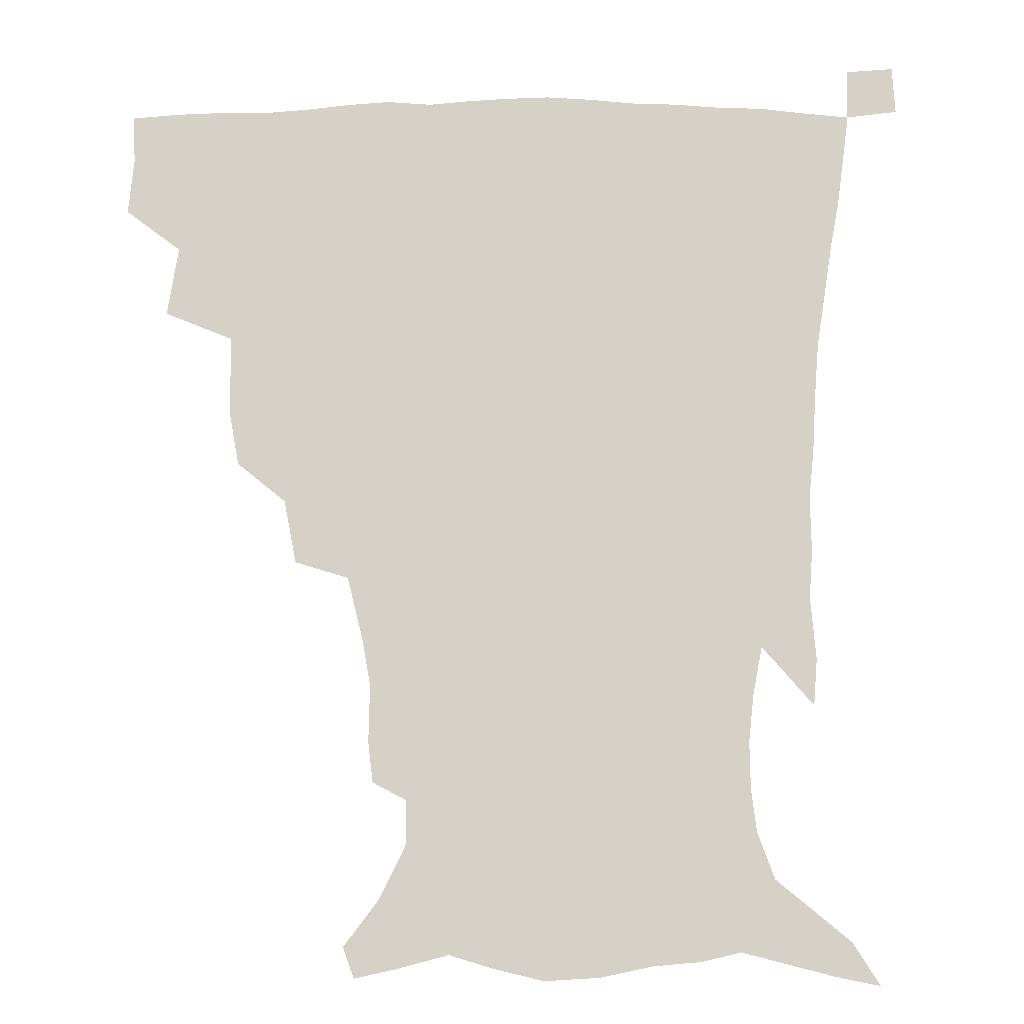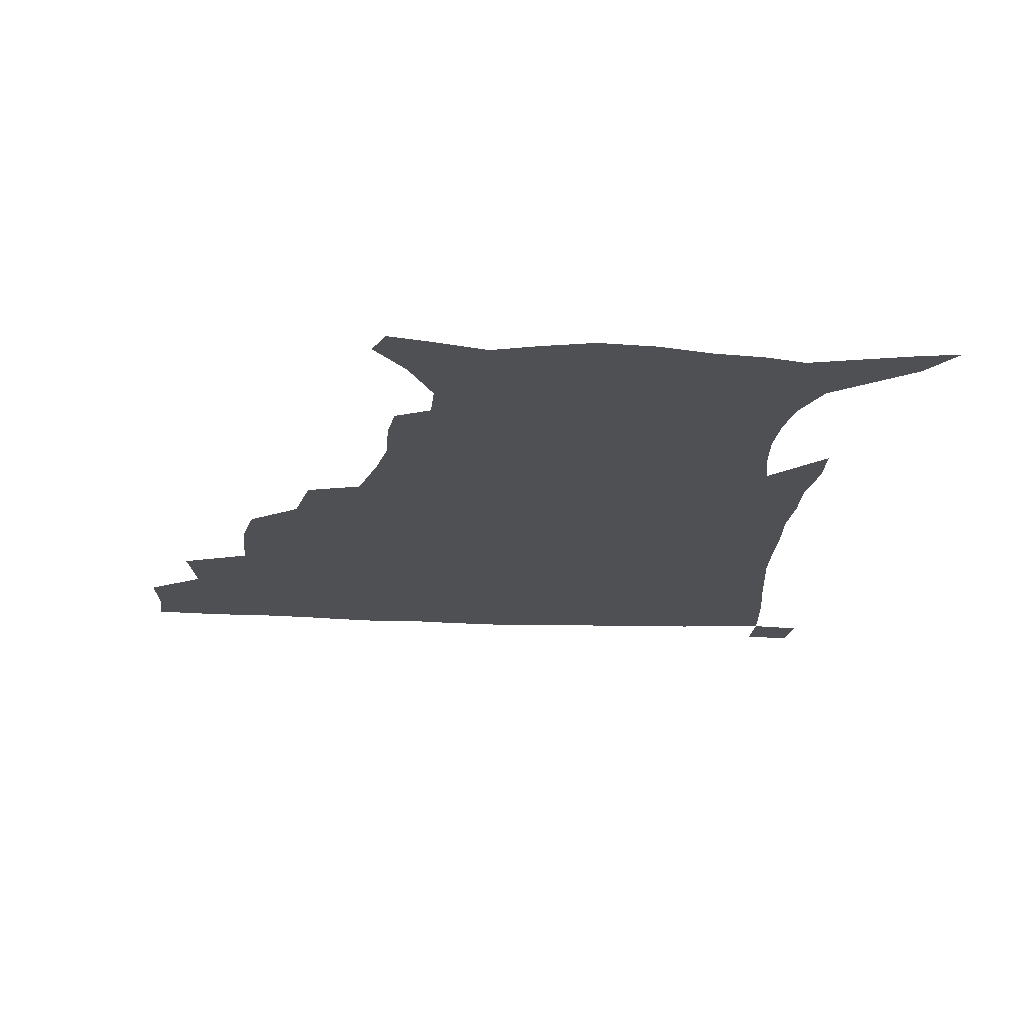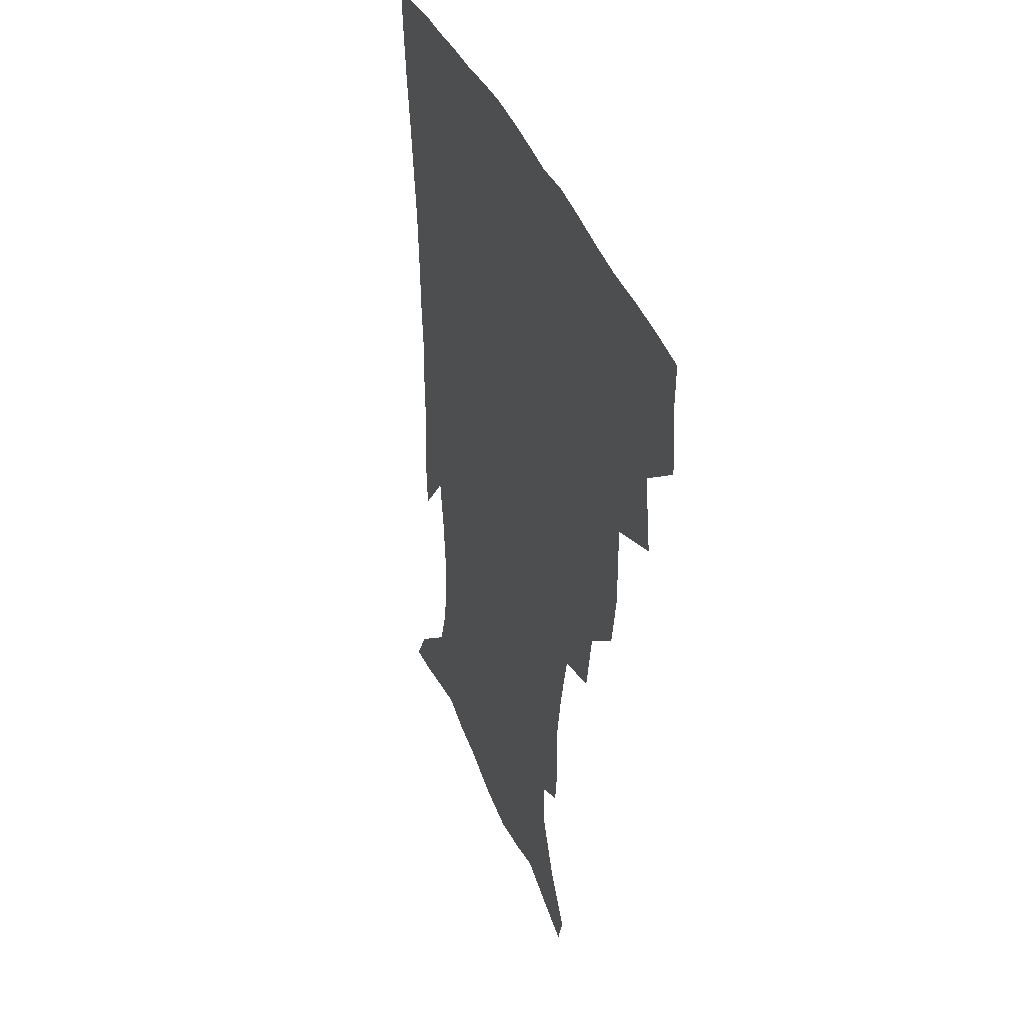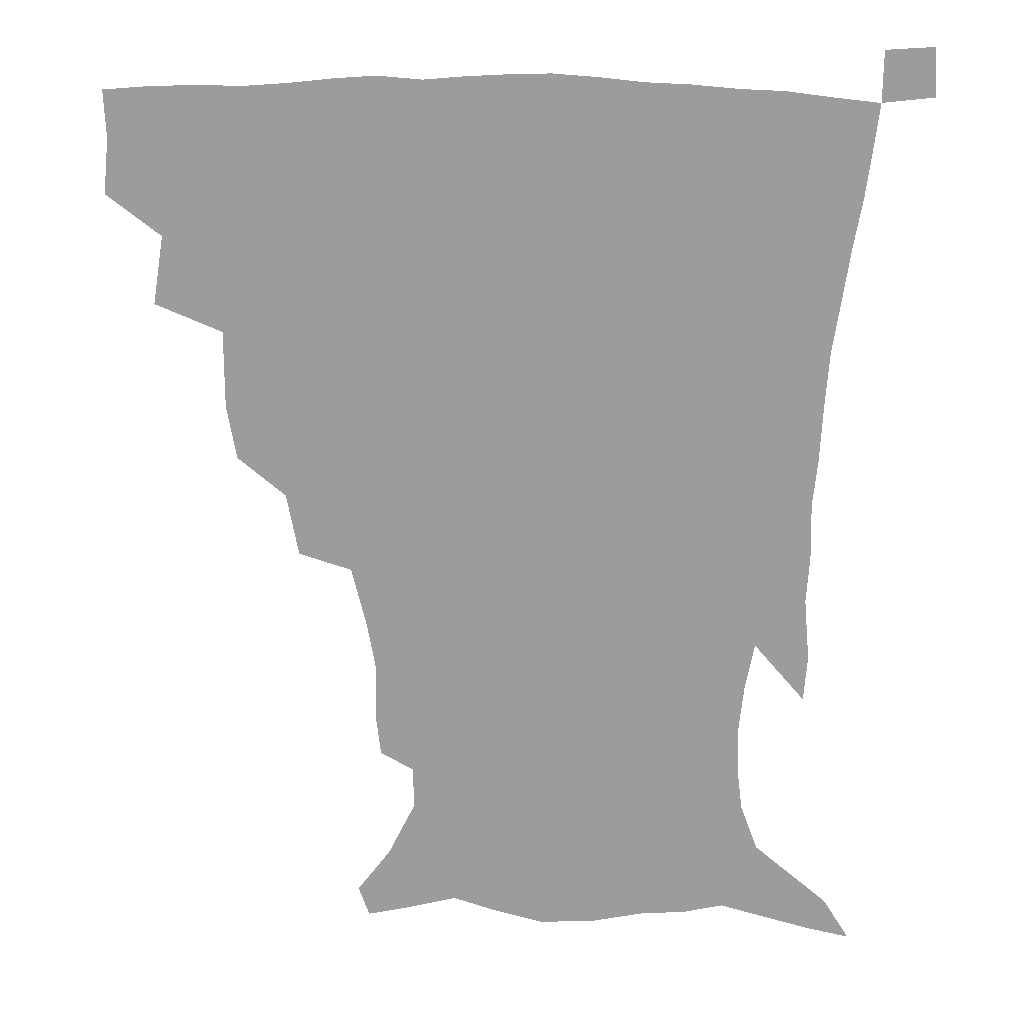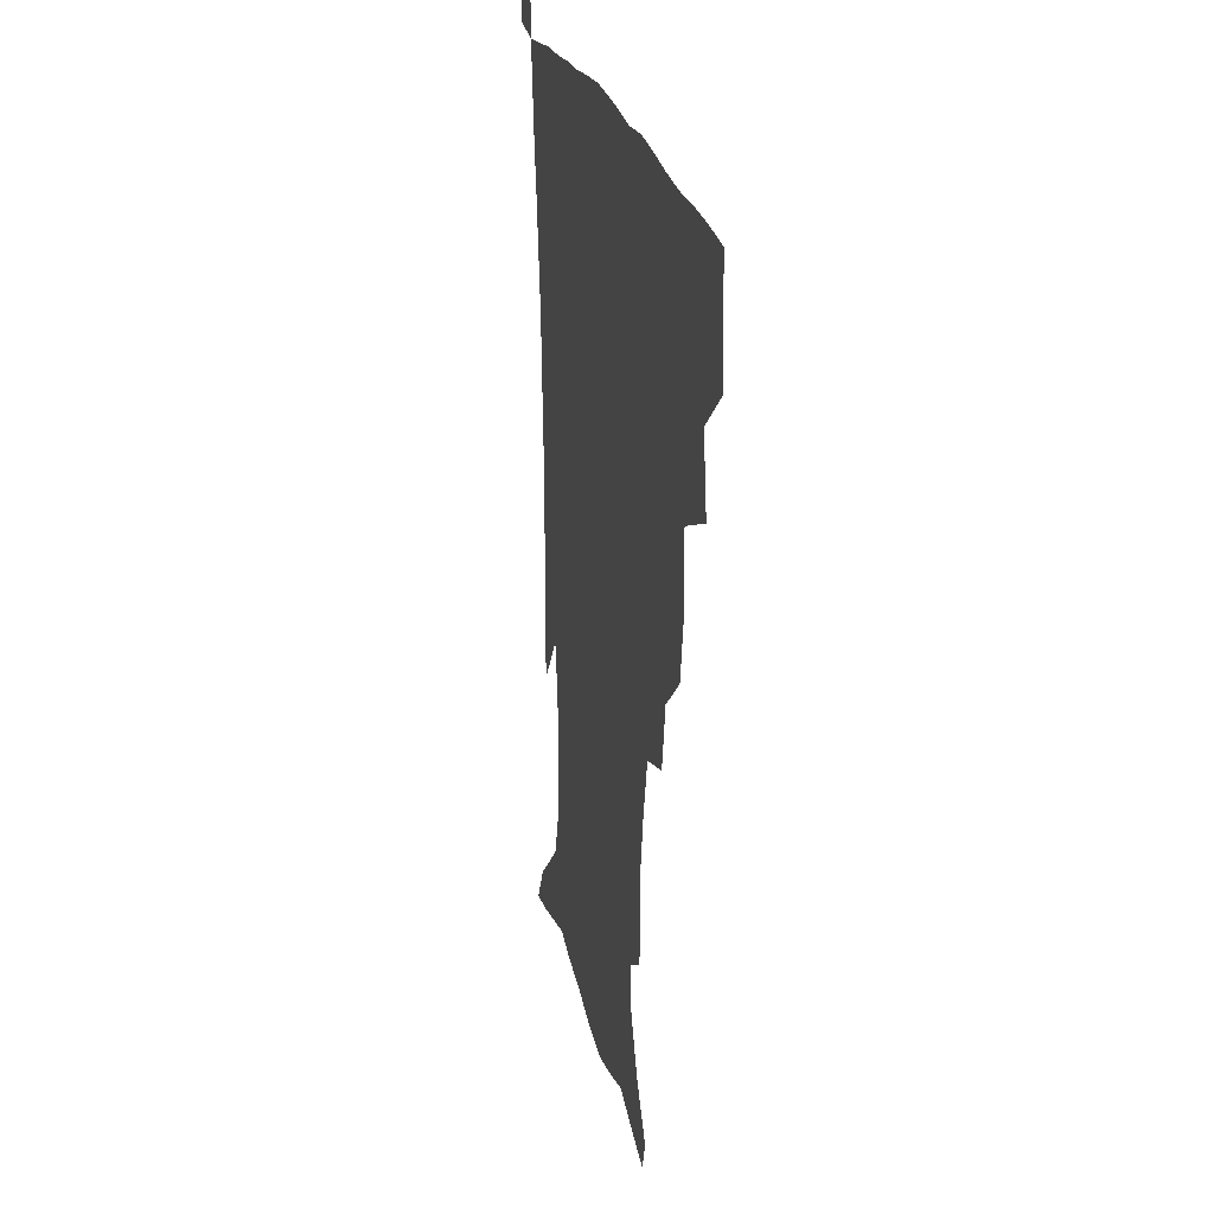
<metadata>
{"format":"obj","ext":"obj","renderer":"f3d","projection":"perspective","resolution":1024,"background":"white","views":[{"elev":-10.8,"azim":1.1,"up":"+Y"},{"elev":-18.8,"azim":-5.4,"up":"+Z"},{"elev":36.7,"azim":-108.9,"up":"+Y"},{"elev":19.1,"azim":4.2,"up":"+Y"},{"elev":22.6,"azim":-101.4,"up":"+Y"}]}
</metadata>
<code>
v 435.6 399.9 0
v 437.4 418.7 0
v 436.7 434.6 0
v 450.4 362.7 0
v 454.1 386 0
v 453.5 403 0
v 453 419.3 0
v 452 435.8 0
v 476.6 308.8 0
v 473.3 327 0
v 473.3 353.4 0
v 472 372.3 0
v 471.4 389.4 0
v 469.6 404.8 0
v 468.4 420.4 0
v 467.4 436.4 0
v 497.1 274.3 0
v 493 295.6 0
v 491.1 319 0
v 489.4 338.8 0
v 489.4 360.2 0
v 488 376.2 0
v 486.6 391.2 0
v 485.2 406 0
v 484.1 421 0
v 483.3 436.3 0
v 524.3 199.2 0
v 522.7 212.7 0
v 523.1 232 0
v 520.2 248.1 0
v 515.1 268.8 0
v 509.9 288.1 0
v 509.1 313.8 0
v 506.9 330.4 0
v 504.7 345.8 0
v 503.8 362.9 0
v 502.7 378 0
v 501.3 392.5 0
v 499.9 407 0
v 499 421.8 0
v 498.2 437.4 0
v 515.1 144.6 0
v 526.5 159.8 0
v 535.8 178.5 0
v 535.8 193.1 0
v 535.9 213.3 0
v 534.3 228.3 0
v 532.6 245.4 0
v 529.3 262.8 0
v 525.8 279.9 0
v 522.8 296.9 0
v 521.9 318.8 0
v 520.1 333.8 0
v 519.3 350.3 0
v 517.9 364.6 0
v 517.2 379.4 0
v 515.7 393.5 0
v 514.7 407.9 0
v 513.7 422.3 0
v 512.7 439 0
v 518.8 134.4 0
v 531.1 150.3 0
v 540.9 167.8 0
v 545.5 185.2 0
v 545.7 202.1 0
v 546.6 224.3 0
v 544.8 239.4 0
v 542.4 253.6 0
v 539.5 267.7 0
v 537.2 285.8 0
v 536.1 305.4 0
v 534.7 321.7 0
v 533.8 337.2 0
v 533.3 352.7 0
v 532.4 366.6 0
v 532.1 380.8 0
v 530.5 394.4 0
v 529.4 408.8 0
v 528.2 424 0
v 527.1 440.1 0
v 533.2 137.6 0
v 546.8 156.6 0
v 555 177.5 0
v 556 192.3 0
v 556.2 208.3 0
v 556.4 230.8 0
v 555.1 245.2 0
v 553.5 261.7 0
v 551 274.5 0
v 549.4 291.5 0
v 548.7 309.5 0
v 547.8 324.8 0
v 547.5 340 0
v 546.9 354.2 0
v 546.6 368.2 0
v 545.8 381.4 0
v 545 394.9 0
v 544.7 408.7 0
v 543.5 423.3 0
v 542.2 439 0
v 550.3 142.1 0
v 561.9 162.7 0
v 565.4 179.1 0
v 566.3 195.7 0
v 567.3 215.9 0
v 566.5 231.7 0
v 565.4 248.7 0
v 564.2 263.8 0
v 562.6 279.1 0
v 561.8 296.1 0
v 561.4 312.5 0
v 560.5 325.1 0
v 560.5 341.5 0
v 560.5 355.8 0
v 560.3 368.9 0
v 559.4 381.8 0
v 559.5 395.4 0
v 558.9 409.1 0
v 557.8 423.6 0
v 556.2 440.2 0
v 564.9 137.6 0
v 574.5 164.2 0
v 577.1 183.6 0
v 577.2 196.9 0
v 577.4 217.8 0
v 577.2 233.6 0
v 576.1 248.8 0
v 575.3 264.5 0
v 574.3 278.7 0
v 573.6 295.4 0
v 573.4 312.9 0
v 573.8 329 0
v 573.4 341.6 0
v 573.6 355.8 0
v 574 369.5 0
v 573.7 382.2 0
v 574 395.7 0
v 573.6 409 0
v 571.8 424.6 0
v 570.1 441 0
v 581.8 133.6 0
v 587 164.2 0
v 587.9 184.1 0
v 588.5 204.1 0
v 588.2 219.7 0
v 588 237.8 0
v 587.4 251.5 0
v 586.8 269.2 0
v 586.8 283.2 0
v 586 298.3 0
v 586 315.1 0
v 586.2 329.7 0
v 586.6 343.2 0
v 587 357.5 0
v 587.2 369.3 0
v 588.2 383.2 0
v 587.9 396 0
v 587.5 409.1 0
v 585.8 425.1 0
v 583.9 441.4 0
v 600.3 134.7 0
v 599.8 163 0
v 599.4 183.9 0
v 599.3 200.6 0
v 599.1 217.9 0
v 598.6 235.6 0
v 598.3 252.6 0
v 598.4 266.3 0
v 597.9 285 0
v 598.1 298.6 0
v 598.1 314.7 0
v 598.8 327.5 0
v 599.2 343.3 0
v 599.8 356.3 0
v 601 370.7 0
v 601.6 383.5 0
v 601.7 396.3 0
v 601.2 410.3 0
v 600.1 425.1 0
v 598.6 440.4 0
v 618.2 138.4 0
v 613.7 159.8 0
v 610.6 182.6 0
v 609.6 200.2 0
v 609.6 218.3 0
v 609.2 236.1 0
v 609.4 250.3 0
v 609.7 266.9 0
v 609.6 282 0
v 609.8 297.9 0
v 610.1 313.1 0
v 611.2 330 0
v 611.8 342.6 0
v 612.7 355.4 0
v 613.7 370.2 0
v 614.7 383.3 0
v 615.5 396.1 0
v 616.4 409.5 0
v 615.8 423.6 0
v 614.2 438.9 0
v 634 139.8 0
v 626.1 160.8 0
v 623.1 177.2 0
v 620.3 197.1 0
v 619.3 218.9 0
v 619.6 235.2 0
v 620.4 248.9 0
v 620.6 266.7 0
v 621.8 278.5 0
v 621.7 294.7 0
v 622.3 309.6 0
v 622.5 328.8 0
v 623.9 342.7 0
v 625.3 354.8 0
v 626.6 368.6 0
v 627.9 381.9 0
v 629.2 395.4 0
v 630.7 409 0
v 630.4 422.9 0
v 629 438.4 0
v 647.2 142.9 0
v 639.1 159.2 0
v 632.8 179 0
v 630.9 194.2 0
v 629.9 212.7 0
v 630.2 229.6 0
v 631.9 243.1 0
v 632 261.4 0
v 632.6 277.1 0
v 633.1 292.6 0
v 633.9 308 0
v 635.2 322.5 0
v 635.8 339.6 0
v 637.8 352.5 0
v 639.3 366.7 0
v 640.9 381.8 0
v 642.6 394.4 0
v 644 408.4 0
v 645 421.9 0
v 644.5 437.1 0
v 663.4 138.8 0
v 652.7 156.1 0
v 645.1 173.9 0
v 641.7 189.2 0
v 639.6 208.5 0
v 640.5 223 0
v 642.3 238.1 0
v 643.3 255.8 0
v 643.6 272.7 0
v 645 286.8 0
v 645.2 304.4 0
v 647 318 0
v 647.8 334.9 0
v 649.9 349.2 0
v 652.1 363.2 0
v 653.7 379.1 0
v 655.9 393.3 0
v 657.6 407.2 0
v 659.1 421.1 0
v 659.3 436.6 0
v 678.5 134.9 0
v 667.4 151.5 0
v 658.9 166.8 0
v 653.1 182.4 0
v 651.3 197.1 0
v 651.1 212.6 0
v 652.8 228.5 0
v 655.9 244.7 0
v 656.9 261.1 0
v 657 278.6 0
v 657.4 295.8 0
v 658.7 311.4 0
v 661.7 324.5 0
v 662 344 0
v 664.1 360 0
v 666 376.9 0
v 669.4 390.3 0
v 671.4 405.5 0
v 673.2 419.9 0
v 674.8 434.8 0
v 692.9 132 0
v 683.9 146.2 0
v 673.2 224.9 0
v 674.4 240.6 0
v 672.6 261.5 0
v 673.7 277.5 0
v 673.3 296.4 0
v 675 312.5 0
v 676 331.1 0
v 677.4 350 0
v 680.1 367.4 0
v 682.9 385.6 0
v 685.8 401.9 0
v 688 417.9 0
v 689.9 433.2 0
v 690.1 450.1 0
v 706.9 435.1 0
v 706 451.1 0
f 5 6 1
f 1 6 2
f 6 7 2
f 2 7 3
f 7 8 3
f 11 12 4
f 4 12 5
f 12 13 5
f 5 13 6
f 13 14 6
f 6 14 7
f 14 15 7
f 7 15 8
f 15 16 8
f 18 19 9
f 9 19 10
f 19 20 10
f 10 20 11
f 20 21 11
f 11 21 12
f 21 22 12
f 12 22 13
f 22 23 13
f 13 23 14
f 23 24 14
f 14 24 15
f 24 25 15
f 15 25 16
f 25 26 16
f 31 32 17
f 17 32 18
f 32 33 18
f 18 33 19
f 33 34 19
f 19 34 20
f 34 35 20
f 20 35 21
f 35 36 21
f 21 36 22
f 36 37 22
f 22 37 23
f 37 38 23
f 23 38 24
f 38 39 24
f 24 39 25
f 39 40 25
f 25 40 26
f 40 41 26
f 45 46 27
f 27 46 28
f 46 47 28
f 28 47 29
f 47 48 29
f 29 48 30
f 48 49 30
f 30 49 31
f 49 50 31
f 31 50 32
f 50 51 32
f 32 51 33
f 51 52 33
f 33 52 34
f 52 53 34
f 34 53 35
f 53 54 35
f 35 54 36
f 54 55 36
f 36 55 37
f 55 56 37
f 37 56 38
f 56 57 38
f 38 57 39
f 57 58 39
f 39 58 40
f 58 59 40
f 40 59 41
f 59 60 41
f 61 62 42
f 42 62 43
f 62 63 43
f 43 63 44
f 63 64 44
f 44 64 45
f 64 65 45
f 45 65 46
f 65 66 46
f 46 66 47
f 66 67 47
f 47 67 48
f 67 68 48
f 48 68 49
f 68 69 49
f 49 69 50
f 69 70 50
f 50 70 51
f 70 71 51
f 51 71 52
f 71 72 52
f 52 72 53
f 72 73 53
f 53 73 54
f 73 74 54
f 54 74 55
f 74 75 55
f 55 75 56
f 75 76 56
f 56 76 57
f 76 77 57
f 57 77 58
f 77 78 58
f 58 78 59
f 78 79 59
f 59 79 60
f 79 80 60
f 61 81 62
f 81 82 62
f 62 82 63
f 82 83 63
f 63 83 64
f 83 84 64
f 64 84 65
f 84 85 65
f 65 85 66
f 85 86 66
f 66 86 67
f 86 87 67
f 67 87 68
f 87 88 68
f 68 88 69
f 88 89 69
f 69 89 70
f 89 90 70
f 70 90 71
f 90 91 71
f 71 91 72
f 91 92 72
f 72 92 73
f 92 93 73
f 73 93 74
f 93 94 74
f 74 94 75
f 94 95 75
f 75 95 76
f 95 96 76
f 76 96 77
f 96 97 77
f 77 97 78
f 97 98 78
f 78 98 79
f 98 99 79
f 79 99 80
f 99 100 80
f 81 101 82
f 101 102 82
f 82 102 83
f 102 103 83
f 83 103 84
f 103 104 84
f 84 104 85
f 104 105 85
f 85 105 86
f 105 106 86
f 86 106 87
f 106 107 87
f 87 107 88
f 107 108 88
f 88 108 89
f 108 109 89
f 89 109 90
f 109 110 90
f 90 110 91
f 110 111 91
f 91 111 92
f 111 112 92
f 92 112 93
f 112 113 93
f 93 113 94
f 113 114 94
f 94 114 95
f 114 115 95
f 95 115 96
f 115 116 96
f 96 116 97
f 116 117 97
f 97 117 98
f 117 118 98
f 98 118 99
f 118 119 99
f 99 119 100
f 119 120 100
f 101 121 102
f 121 122 102
f 102 122 103
f 122 123 103
f 103 123 104
f 123 124 104
f 104 124 105
f 124 125 105
f 105 125 106
f 125 126 106
f 106 126 107
f 126 127 107
f 107 127 108
f 127 128 108
f 108 128 109
f 128 129 109
f 109 129 110
f 129 130 110
f 110 130 111
f 130 131 111
f 111 131 112
f 131 132 112
f 112 132 113
f 132 133 113
f 113 133 114
f 133 134 114
f 114 134 115
f 134 135 115
f 115 135 116
f 135 136 116
f 116 136 117
f 136 137 117
f 117 137 118
f 137 138 118
f 118 138 119
f 138 139 119
f 119 139 120
f 139 140 120
f 121 141 122
f 141 142 122
f 122 142 123
f 142 143 123
f 123 143 124
f 143 144 124
f 124 144 125
f 144 145 125
f 125 145 126
f 145 146 126
f 126 146 127
f 146 147 127
f 127 147 128
f 147 148 128
f 128 148 129
f 148 149 129
f 129 149 130
f 149 150 130
f 130 150 131
f 150 151 131
f 131 151 132
f 151 152 132
f 132 152 133
f 152 153 133
f 133 153 134
f 153 154 134
f 134 154 135
f 154 155 135
f 135 155 136
f 155 156 136
f 136 156 137
f 156 157 137
f 137 157 138
f 157 158 138
f 138 158 139
f 158 159 139
f 139 159 140
f 159 160 140
f 141 161 142
f 161 162 142
f 142 162 143
f 162 163 143
f 143 163 144
f 163 164 144
f 144 164 145
f 164 165 145
f 145 165 146
f 165 166 146
f 146 166 147
f 166 167 147
f 147 167 148
f 167 168 148
f 148 168 149
f 168 169 149
f 149 169 150
f 169 170 150
f 150 170 151
f 170 171 151
f 151 171 152
f 171 172 152
f 152 172 153
f 172 173 153
f 153 173 154
f 173 174 154
f 154 174 155
f 174 175 155
f 155 175 156
f 175 176 156
f 156 176 157
f 176 177 157
f 157 177 158
f 177 178 158
f 158 178 159
f 178 179 159
f 159 179 160
f 179 180 160
f 161 181 162
f 181 182 162
f 162 182 163
f 182 183 163
f 163 183 164
f 183 184 164
f 164 184 165
f 184 185 165
f 165 185 166
f 185 186 166
f 166 186 167
f 186 187 167
f 167 187 168
f 187 188 168
f 168 188 169
f 188 189 169
f 169 189 170
f 189 190 170
f 170 190 171
f 190 191 171
f 171 191 172
f 191 192 172
f 172 192 173
f 192 193 173
f 173 193 174
f 193 194 174
f 174 194 175
f 194 195 175
f 175 195 176
f 195 196 176
f 176 196 177
f 196 197 177
f 177 197 178
f 197 198 178
f 178 198 179
f 198 199 179
f 179 199 180
f 199 200 180
f 181 201 182
f 201 202 182
f 182 202 183
f 202 203 183
f 183 203 184
f 203 204 184
f 184 204 185
f 204 205 185
f 185 205 186
f 205 206 186
f 186 206 187
f 206 207 187
f 187 207 188
f 207 208 188
f 188 208 189
f 208 209 189
f 189 209 190
f 209 210 190
f 190 210 191
f 210 211 191
f 191 211 192
f 211 212 192
f 192 212 193
f 212 213 193
f 193 213 194
f 213 214 194
f 194 214 195
f 214 215 195
f 195 215 196
f 215 216 196
f 196 216 197
f 216 217 197
f 197 217 198
f 217 218 198
f 198 218 199
f 218 219 199
f 199 219 200
f 219 220 200
f 201 221 202
f 221 222 202
f 202 222 203
f 222 223 203
f 203 223 204
f 223 224 204
f 204 224 205
f 224 225 205
f 205 225 206
f 225 226 206
f 206 226 207
f 226 227 207
f 207 227 208
f 227 228 208
f 208 228 209
f 228 229 209
f 209 229 210
f 229 230 210
f 210 230 211
f 230 231 211
f 211 231 212
f 231 232 212
f 212 232 213
f 232 233 213
f 213 233 214
f 233 234 214
f 214 234 215
f 234 235 215
f 215 235 216
f 235 236 216
f 216 236 217
f 236 237 217
f 217 237 218
f 237 238 218
f 218 238 219
f 238 239 219
f 219 239 220
f 239 240 220
f 221 241 222
f 241 242 222
f 222 242 223
f 242 243 223
f 223 243 224
f 243 244 224
f 224 244 225
f 244 245 225
f 225 245 226
f 245 246 226
f 226 246 227
f 246 247 227
f 227 247 228
f 247 248 228
f 228 248 229
f 248 249 229
f 229 249 230
f 249 250 230
f 230 250 231
f 250 251 231
f 231 251 232
f 251 252 232
f 232 252 233
f 252 253 233
f 233 253 234
f 253 254 234
f 234 254 235
f 254 255 235
f 235 255 236
f 255 256 236
f 236 256 237
f 256 257 237
f 237 257 238
f 257 258 238
f 238 258 239
f 258 259 239
f 239 259 240
f 259 260 240
f 241 261 242
f 261 262 242
f 242 262 243
f 262 263 243
f 243 263 244
f 263 264 244
f 244 264 245
f 264 265 245
f 245 265 246
f 265 266 246
f 246 266 247
f 266 267 247
f 247 267 248
f 267 268 248
f 248 268 249
f 268 269 249
f 249 269 250
f 269 270 250
f 250 270 251
f 270 271 251
f 251 271 252
f 271 272 252
f 252 272 253
f 272 273 253
f 253 273 254
f 273 274 254
f 254 274 255
f 274 275 255
f 255 275 256
f 275 276 256
f 256 276 257
f 276 277 257
f 257 277 258
f 277 278 258
f 258 278 259
f 278 279 259
f 259 279 260
f 279 280 260
f 261 281 262
f 281 282 262
f 262 282 263
f 268 283 269
f 283 284 269
f 269 284 270
f 284 285 270
f 270 285 271
f 285 286 271
f 271 286 272
f 286 287 272
f 272 287 273
f 287 288 273
f 273 288 274
f 288 289 274
f 274 289 275
f 289 290 275
f 275 290 276
f 290 291 276
f 276 291 277
f 291 292 277
f 277 292 278
f 292 293 278
f 278 293 279
f 293 294 279
f 279 294 280
f 294 295 280
f 295 297 296
f 297 298 296

</code>
